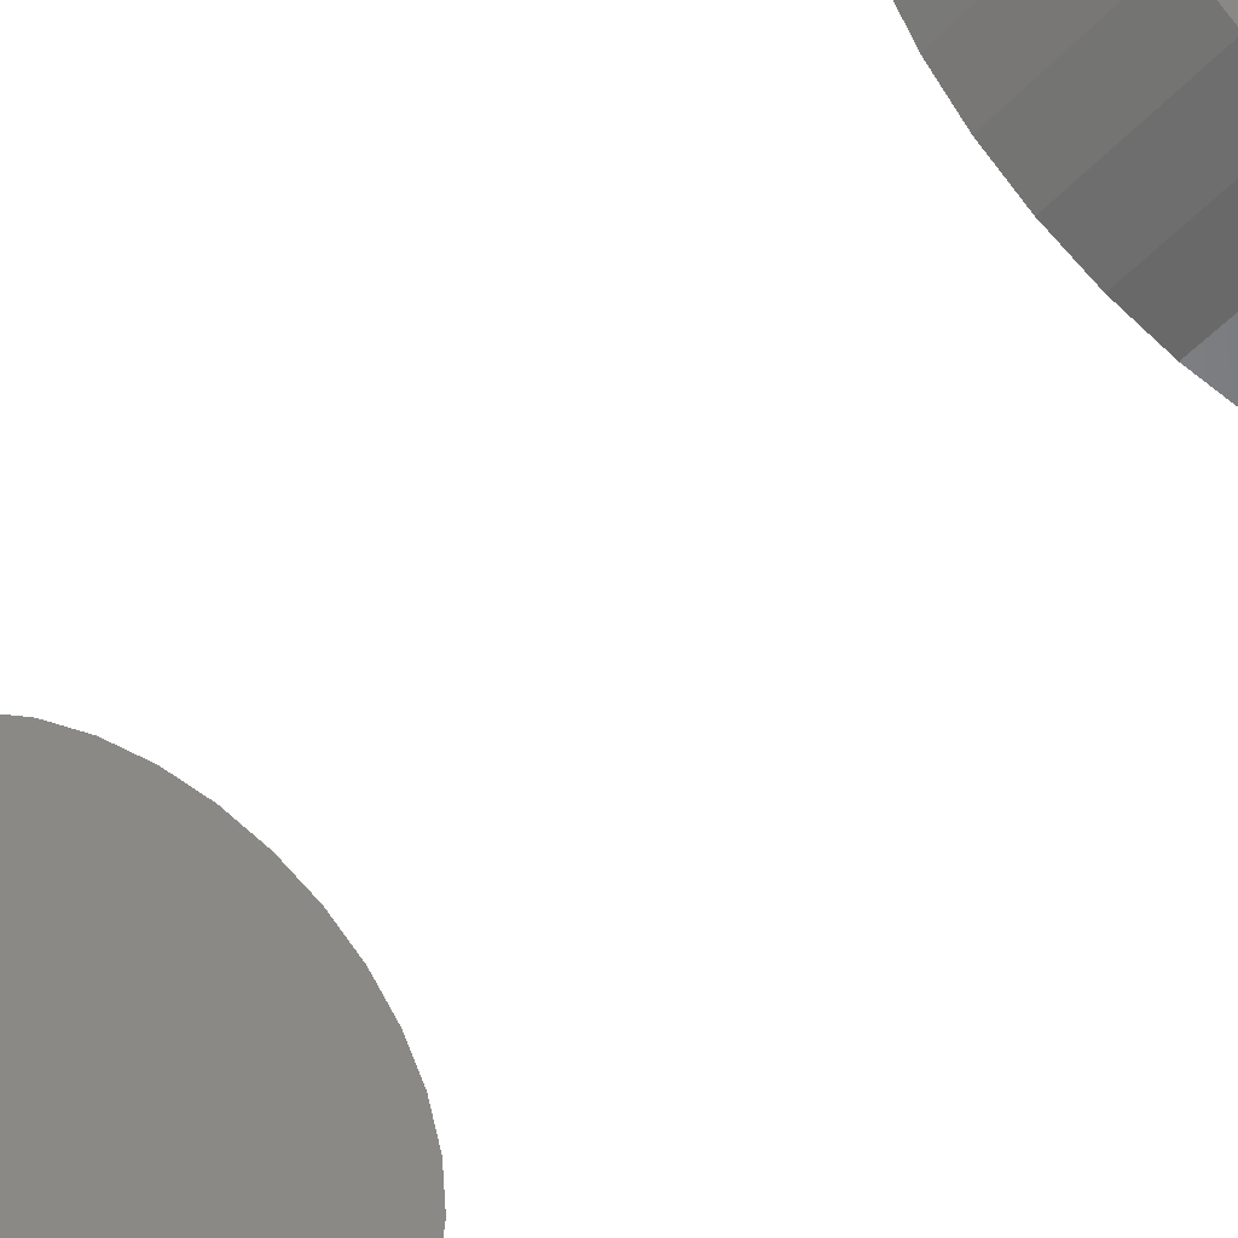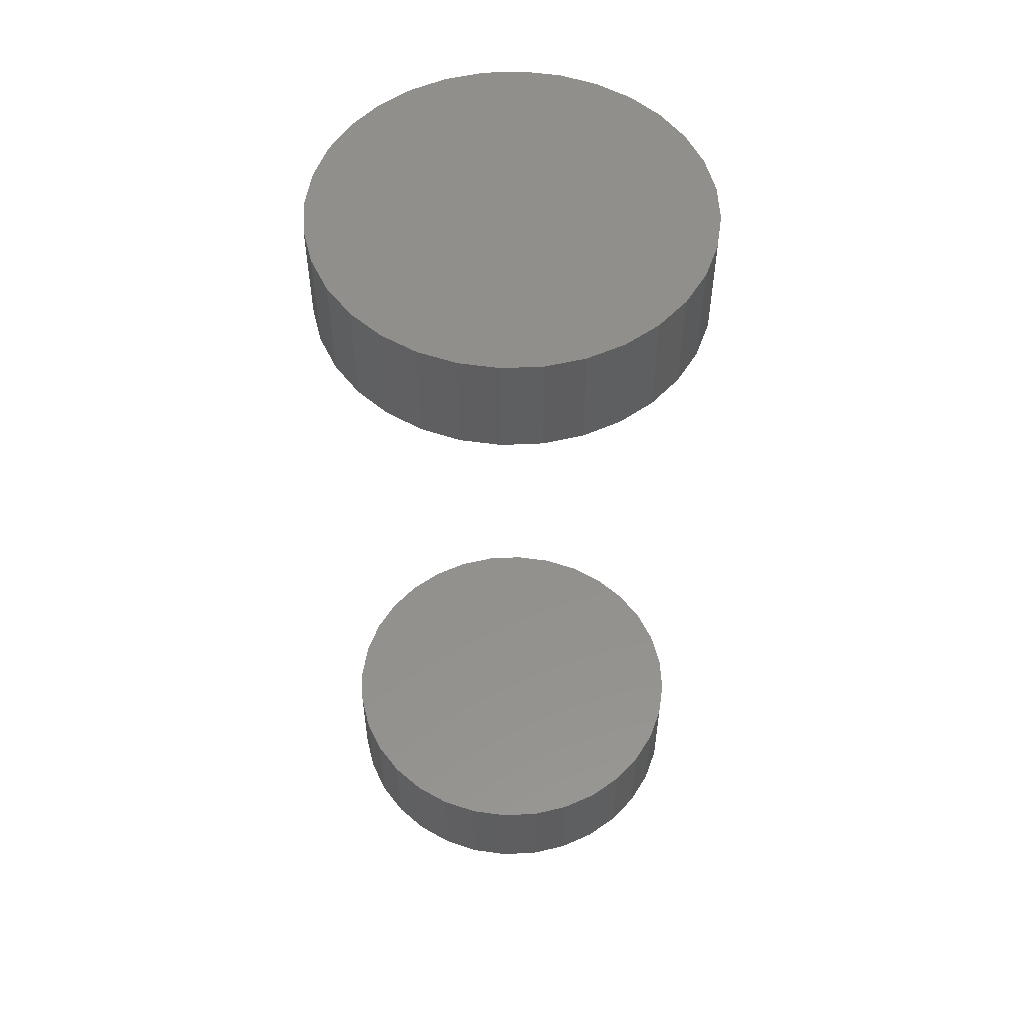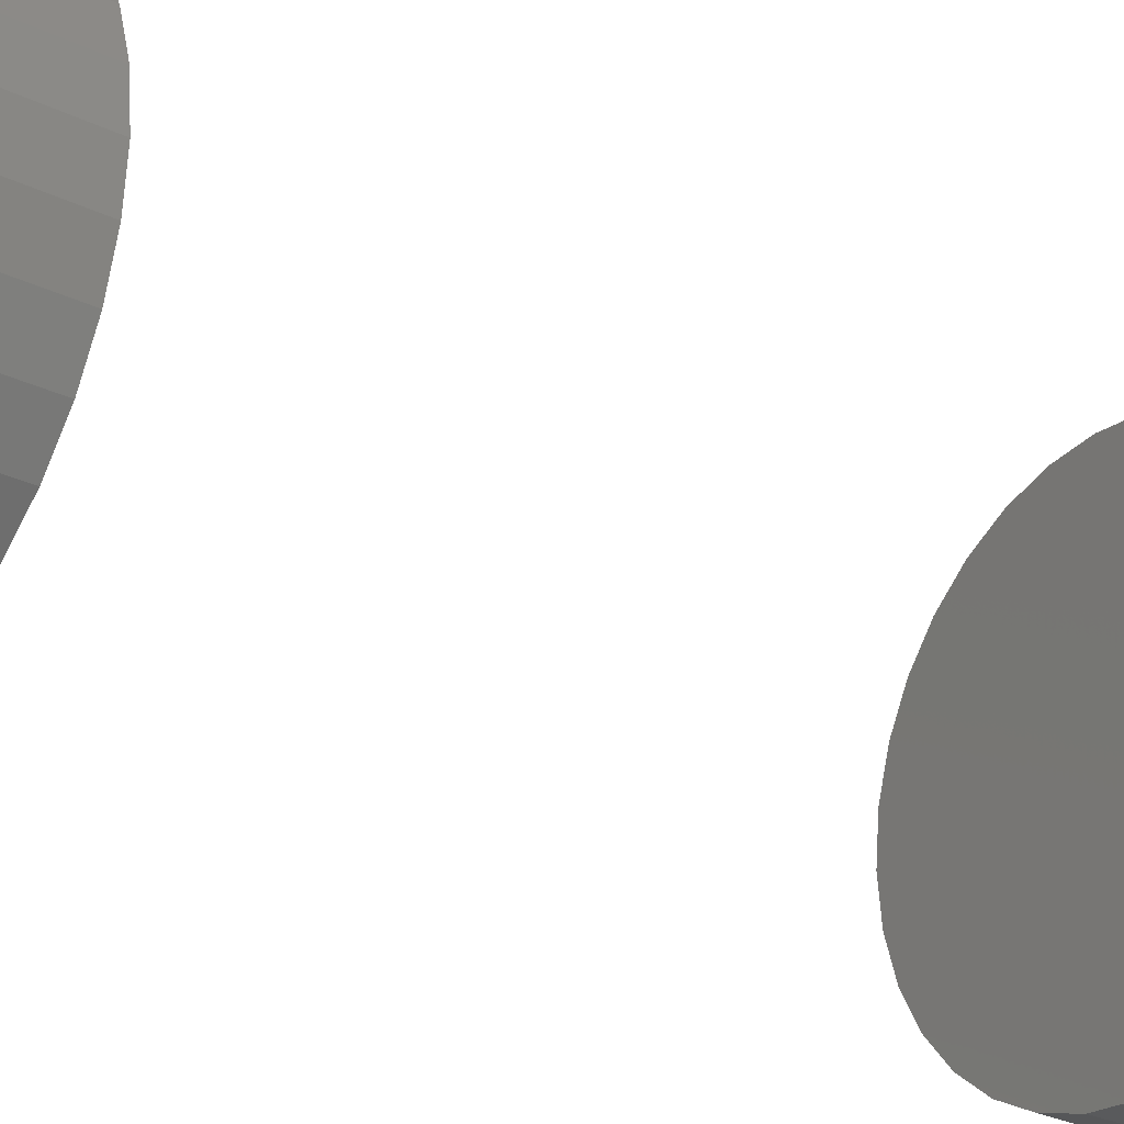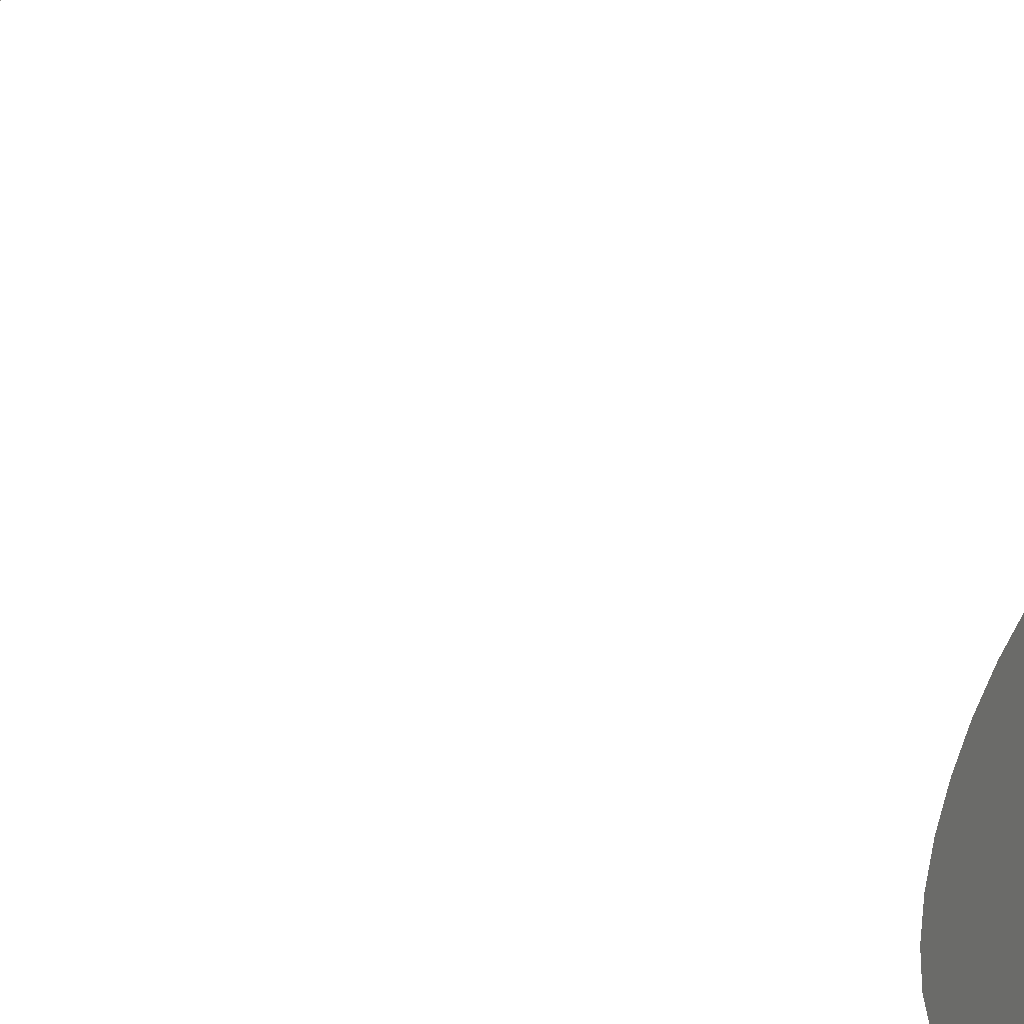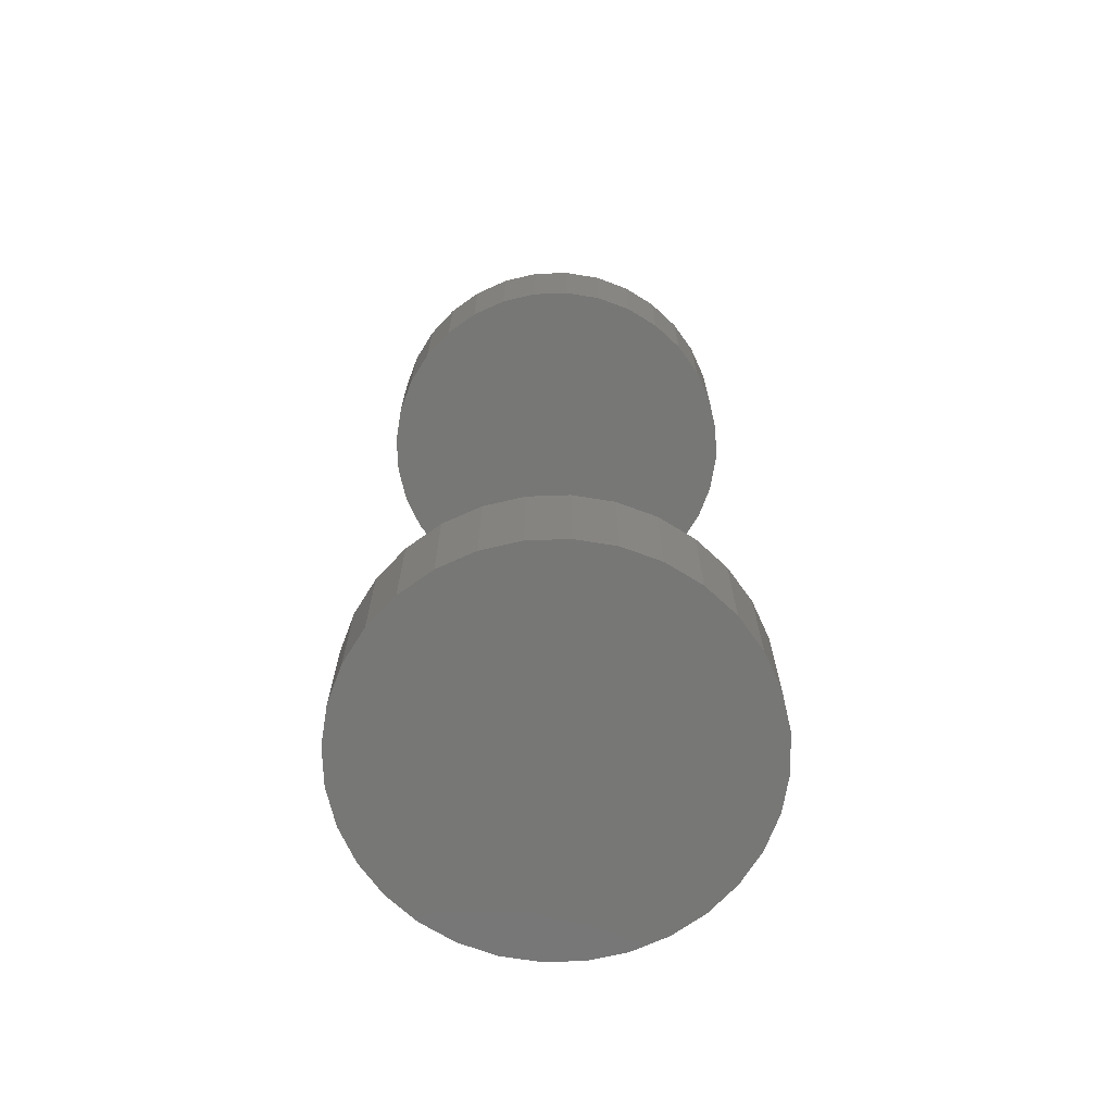
<metadata>
{"format":"stl","ext":"stl","renderer":"f3d","projection":"perspective","resolution":1024,"background":"white","views":[{"elev":-47.2,"azim":-39.9,"up":"+Z"},{"elev":53.6,"azim":-165.9,"up":"+Y"},{"elev":-27.5,"azim":53.1,"up":"+Z"},{"elev":-55.4,"azim":63.0,"up":"+Z"},{"elev":-69.3,"azim":-172.4,"up":"+Y"}]}
</metadata>
<code>
# stl→obj: 128 verts, 248 faces
v -0.6172 -0.6953 0.1719
v -0.6172 -0.7891 0.1719
v -0.6139 -0.6953 0.205
v -0.6139 -0.7891 0.205
v -0.6043 -0.6953 0.2368
v -0.6043 -0.7891 0.2368
v -0.5886 -0.6953 0.2662
v -0.5886 -0.7891 0.2662
v -0.5675 -0.6953 0.2919
v -0.5675 -0.7891 0.2919
v -0.5418 -0.6953 0.313
v -0.5418 -0.7891 0.313
v -0.5124 -0.6953 0.3287
v -0.5124 -0.7891 0.3287
v -0.4806 -0.6953 0.3384
v -0.4806 -0.7891 0.3384
v -0.4475 -0.6953 0.3416
v -0.4475 -0.7891 0.3416
v -0.4143 -0.6953 0.3384
v -0.4143 -0.7891 0.3384
v -0.3825 -0.6953 0.3287
v -0.3825 -0.7891 0.3287
v -0.3531 -0.6953 0.313
v -0.3531 -0.7891 0.313
v -0.3274 -0.6953 0.2919
v -0.3274 -0.7891 0.2919
v -0.3063 -0.6953 0.2662
v -0.3063 -0.7891 0.2662
v -0.2906 -0.6953 0.2368
v -0.2906 -0.7891 0.2368
v -0.281 -0.6953 0.205
v -0.281 -0.7891 0.205
v -0.2777 -0.6953 0.1719
v -0.2777 -0.7891 0.1719
v -0.6172 0.03906 0.1719
v -0.6172 -0.05469 0.1719
v -0.6139 0.03906 0.205
v -0.6139 -0.05469 0.205
v -0.6043 0.03906 0.2368
v -0.6043 -0.05469 0.2368
v -0.5886 0.03906 0.2662
v -0.5886 -0.05469 0.2662
v -0.5675 0.03906 0.2919
v -0.5675 -0.05469 0.2919
v -0.5418 0.03906 0.313
v -0.5418 -0.05469 0.313
v -0.5124 0.03906 0.3287
v -0.5124 -0.05469 0.3287
v -0.4806 0.03906 0.3384
v -0.4806 -0.05469 0.3384
v -0.4475 0.03906 0.3416
v -0.4475 -0.05469 0.3416
v -0.4143 0.03906 0.3384
v -0.4143 -0.05469 0.3384
v -0.3825 0.03906 0.3287
v -0.3825 -0.05469 0.3287
v -0.3531 0.03906 0.313
v -0.3531 -0.05469 0.313
v -0.3274 0.03906 0.2919
v -0.3274 -0.05469 0.2919
v -0.3063 0.03906 0.2662
v -0.3063 -0.05469 0.2662
v -0.2906 0.03906 0.2368
v -0.2906 -0.05469 0.2368
v -0.281 0.03906 0.205
v -0.281 -0.05469 0.205
v -0.2777 0.03906 0.1719
v -0.2777 -0.05469 0.1719
v -0.281 -0.6953 0.1388
v -0.281 -0.7891 0.1388
v -0.2906 -0.6953 0.1069
v -0.2906 -0.7891 0.1069
v -0.3063 -0.6953 0.07757
v -0.3063 -0.7891 0.07757
v -0.3274 -0.6953 0.05185
v -0.3274 -0.7891 0.05185
v -0.3531 -0.6953 0.03074
v -0.3531 -0.7891 0.03074
v -0.3825 -0.6953 0.01506
v -0.3825 -0.7891 0.01506
v -0.4143 -0.6953 0.0054
v -0.4143 -0.7891 0.0054
v -0.4475 -0.6953 0.002138
v -0.4475 -0.7891 0.002138
v -0.4806 -0.6953 0.0054
v -0.4806 -0.7891 0.0054
v -0.5124 -0.6953 0.01506
v -0.5124 -0.7891 0.01506
v -0.5418 -0.6953 0.03074
v -0.5418 -0.7891 0.03074
v -0.5675 -0.6953 0.05185
v -0.5675 -0.7891 0.05185
v -0.5886 -0.6953 0.07757
v -0.5886 -0.7891 0.07757
v -0.6043 -0.6953 0.1069
v -0.6043 -0.7891 0.1069
v -0.6139 -0.6953 0.1388
v -0.6139 -0.7891 0.1388
v -0.281 0.03906 0.1388
v -0.281 -0.05469 0.1388
v -0.2906 0.03906 0.1069
v -0.2906 -0.05469 0.1069
v -0.3063 0.03906 0.07757
v -0.3063 -0.05469 0.07757
v -0.3274 0.03906 0.05185
v -0.3274 -0.05469 0.05185
v -0.3531 0.03906 0.03074
v -0.3531 -0.05469 0.03074
v -0.3825 0.03906 0.01506
v -0.3825 -0.05469 0.01506
v -0.4143 0.03906 0.0054
v -0.4143 -0.05469 0.0054
v -0.4475 0.03906 0.002138
v -0.4475 -0.05469 0.002138
v -0.4806 0.03906 0.0054
v -0.4806 -0.05469 0.0054
v -0.5124 0.03906 0.01506
v -0.5124 -0.05469 0.01506
v -0.5418 0.03906 0.03074
v -0.5418 -0.05469 0.03074
v -0.5675 0.03906 0.05185
v -0.5675 -0.05469 0.05185
v -0.5886 0.03906 0.07757
v -0.5886 -0.05469 0.07757
v -0.6043 0.03906 0.1069
v -0.6043 -0.05469 0.1069
v -0.6139 0.03906 0.1388
v -0.6139 -0.05469 0.1388
f 1 2 3
f 3 2 4
f 3 4 5
f 5 4 6
f 5 6 7
f 7 6 8
f 7 8 9
f 9 8 10
f 9 10 11
f 11 10 12
f 11 12 13
f 13 12 14
f 13 14 15
f 15 14 16
f 15 16 17
f 17 16 18
f 17 18 19
f 19 18 20
f 19 20 21
f 21 20 22
f 21 22 23
f 23 22 24
f 23 24 25
f 25 24 26
f 25 26 27
f 27 26 28
f 27 28 29
f 29 28 30
f 29 30 31
f 31 30 32
f 31 32 33
f 33 32 34
f 35 36 37
f 37 36 38
f 37 38 39
f 39 38 40
f 39 40 41
f 41 40 42
f 41 42 43
f 43 42 44
f 43 44 45
f 45 44 46
f 45 46 47
f 47 46 48
f 47 48 49
f 49 48 50
f 49 50 51
f 51 50 52
f 51 52 53
f 53 52 54
f 53 54 55
f 55 54 56
f 55 56 57
f 57 56 58
f 57 58 59
f 59 58 60
f 59 60 61
f 61 60 62
f 61 62 63
f 63 62 64
f 63 64 65
f 65 64 66
f 65 66 67
f 67 66 68
f 33 34 69
f 69 34 70
f 69 70 71
f 71 70 72
f 71 72 73
f 73 72 74
f 73 74 75
f 75 74 76
f 75 76 77
f 77 76 78
f 77 78 79
f 79 78 80
f 79 80 81
f 81 80 82
f 81 82 83
f 83 82 84
f 83 84 85
f 85 84 86
f 85 86 87
f 87 86 88
f 87 88 89
f 89 88 90
f 89 90 91
f 91 90 92
f 91 92 93
f 93 92 94
f 93 94 95
f 95 94 96
f 95 96 97
f 97 96 98
f 97 98 1
f 1 98 2
f 67 68 99
f 99 68 100
f 99 100 101
f 101 100 102
f 101 102 103
f 103 102 104
f 103 104 105
f 105 104 106
f 105 106 107
f 107 106 108
f 107 108 109
f 109 108 110
f 109 110 111
f 111 110 112
f 111 112 113
f 113 112 114
f 113 114 115
f 115 114 116
f 115 116 117
f 117 116 118
f 117 118 119
f 119 118 120
f 119 120 121
f 121 120 122
f 121 122 123
f 123 122 124
f 123 124 125
f 125 124 126
f 125 126 127
f 127 126 128
f 127 128 35
f 35 128 36
f 50 54 52
f 54 50 48
f 54 48 56
f 110 116 112
f 112 116 114
f 56 48 58
f 58 48 46
f 58 46 60
f 60 46 44
f 60 44 62
f 62 44 42
f 62 42 64
f 64 42 40
f 64 40 66
f 66 40 38
f 66 38 68
f 68 38 36
f 68 36 100
f 100 36 128
f 100 128 102
f 102 128 126
f 102 126 104
f 104 126 124
f 104 124 106
f 106 124 122
f 106 122 108
f 108 122 120
f 108 120 110
f 110 120 118
f 110 118 116
f 17 19 15
f 13 15 19
f 21 13 19
f 81 85 79
f 83 85 81
f 85 87 79
f 79 87 89
f 79 89 77
f 77 89 91
f 77 91 75
f 75 91 93
f 75 93 73
f 73 93 95
f 73 95 71
f 71 95 97
f 71 97 69
f 69 97 1
f 69 1 33
f 33 1 3
f 33 3 31
f 31 3 5
f 31 5 29
f 29 5 7
f 29 7 27
f 27 7 9
f 27 9 25
f 25 9 11
f 25 11 23
f 23 11 13
f 23 13 21
f 51 53 49
f 47 49 53
f 55 47 53
f 111 115 109
f 113 115 111
f 115 117 109
f 109 117 119
f 109 119 107
f 107 119 121
f 107 121 105
f 105 121 123
f 105 123 103
f 103 123 125
f 103 125 101
f 101 125 127
f 101 127 99
f 99 127 35
f 99 35 67
f 67 35 37
f 67 37 65
f 65 37 39
f 65 39 63
f 63 39 41
f 63 41 61
f 61 41 43
f 61 43 59
f 59 43 45
f 59 45 57
f 57 45 47
f 57 47 55
f 16 20 18
f 20 16 14
f 20 14 22
f 80 86 82
f 82 86 84
f 22 14 24
f 24 14 12
f 24 12 26
f 26 12 10
f 26 10 28
f 28 10 8
f 28 8 30
f 30 8 6
f 30 6 32
f 32 6 4
f 32 4 34
f 34 4 2
f 34 2 70
f 70 2 98
f 70 98 72
f 72 98 96
f 72 96 74
f 74 96 94
f 74 94 76
f 76 94 92
f 76 92 78
f 78 92 90
f 78 90 80
f 80 90 88
f 80 88 86

</code>
